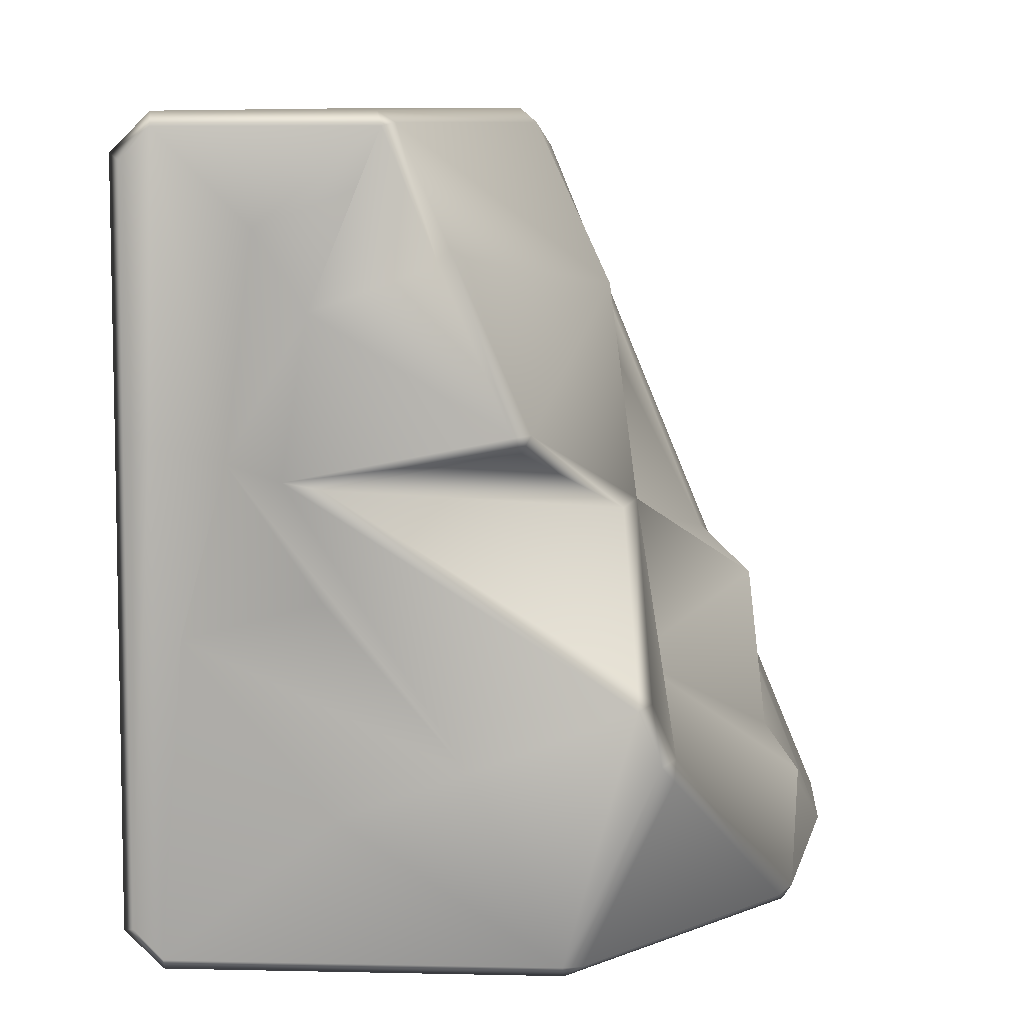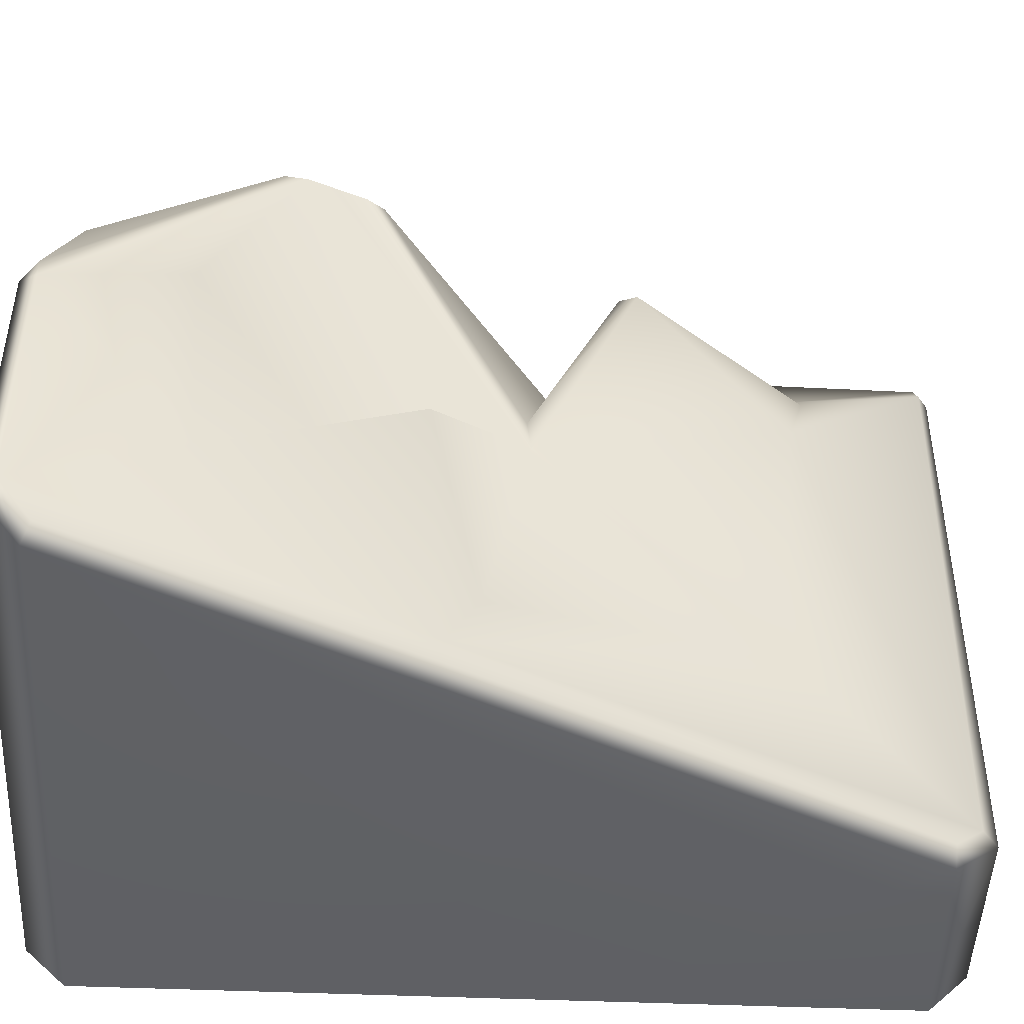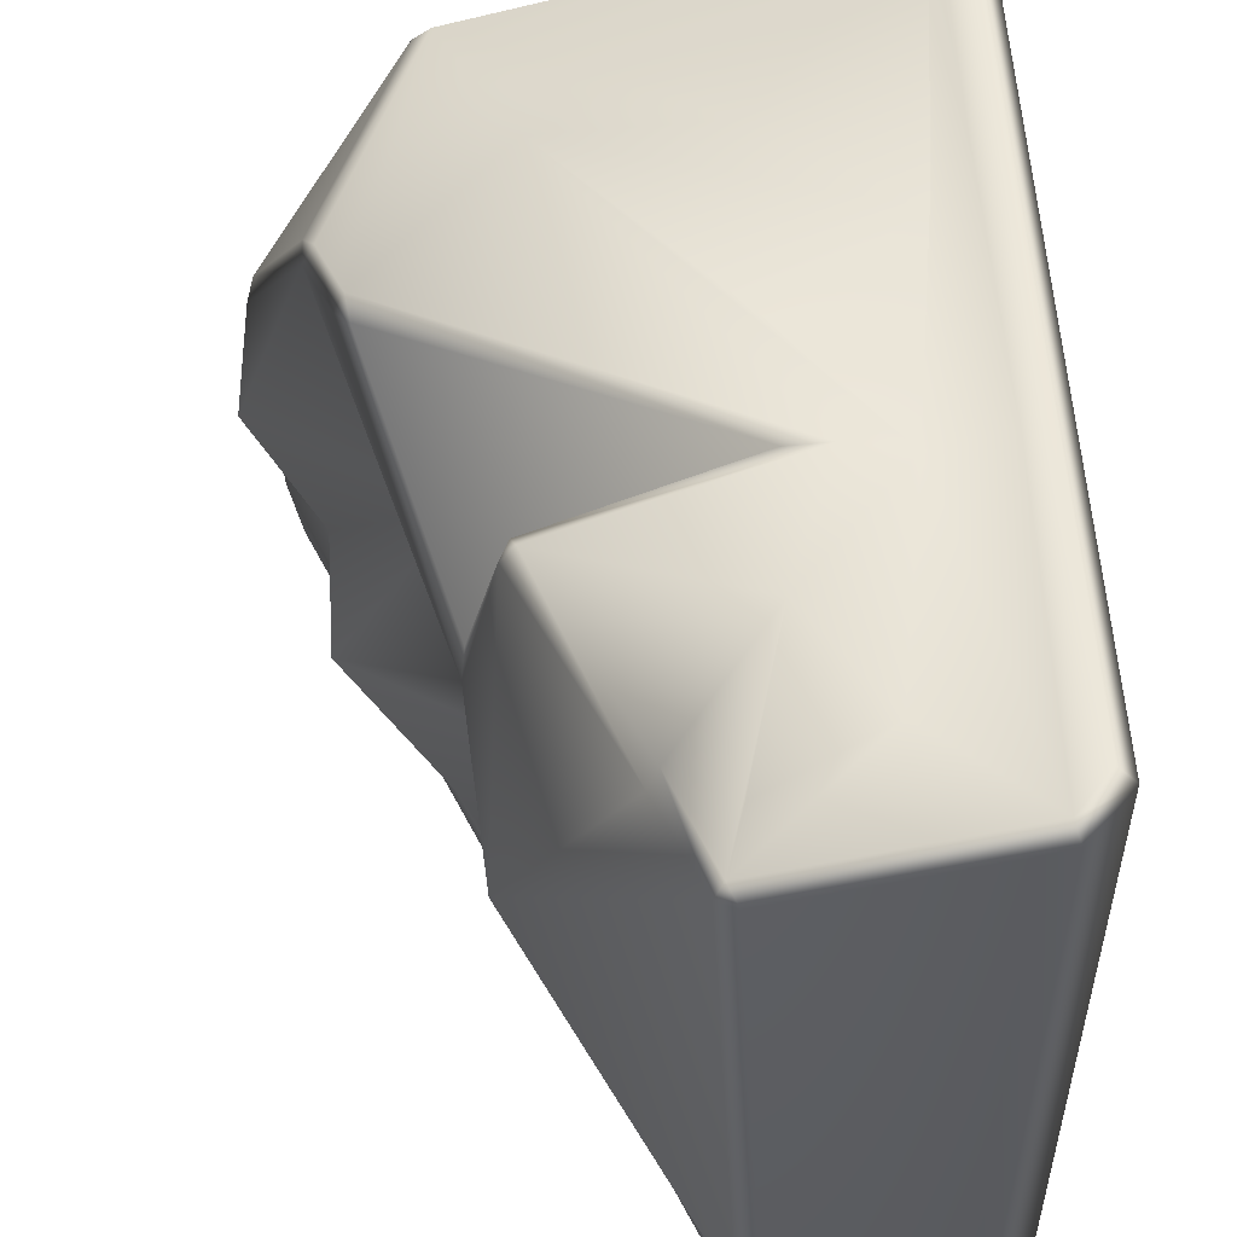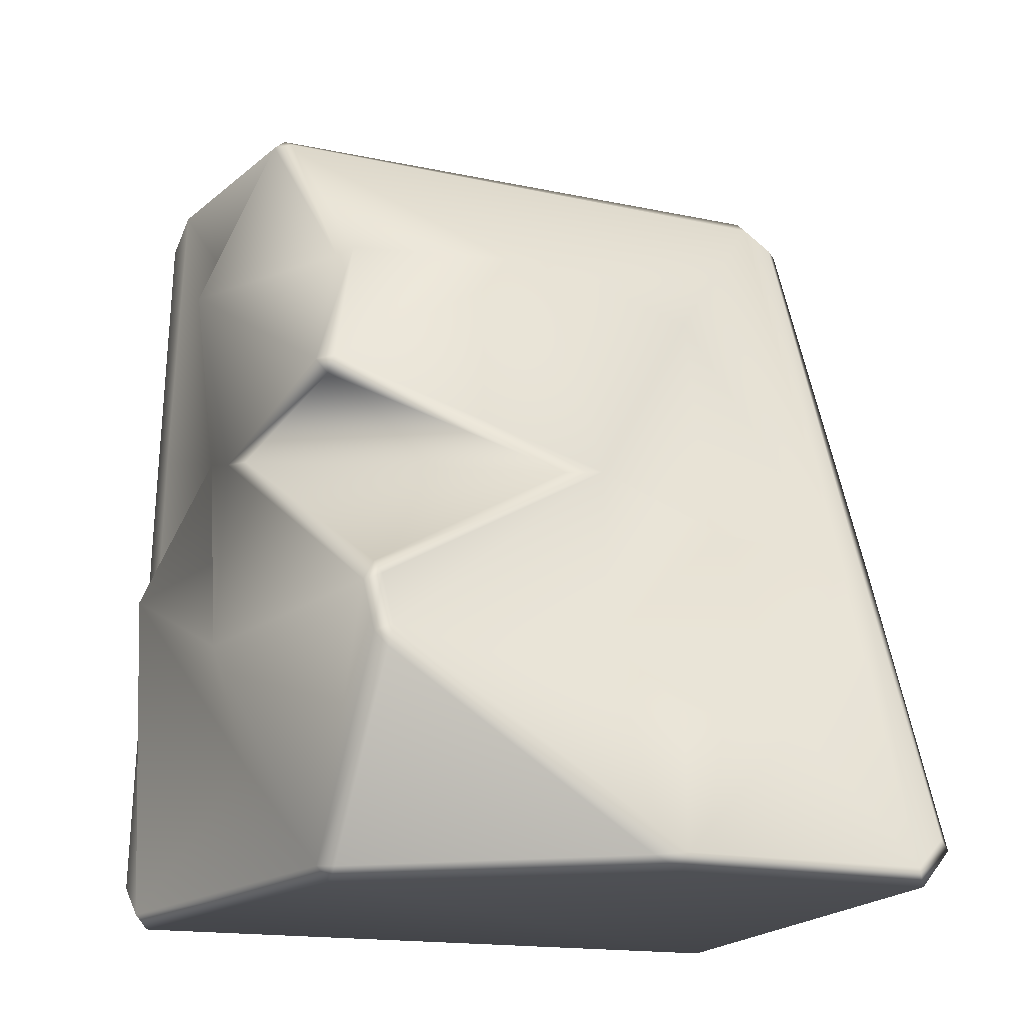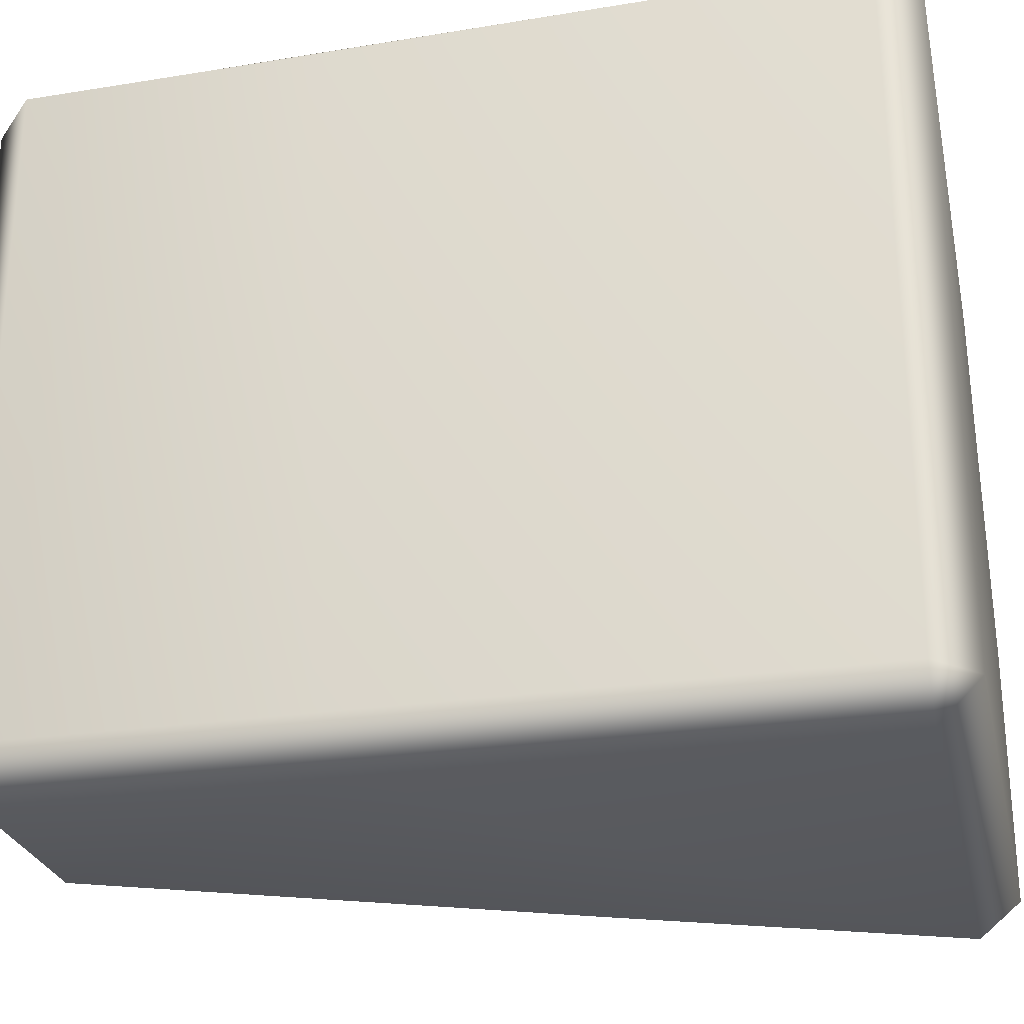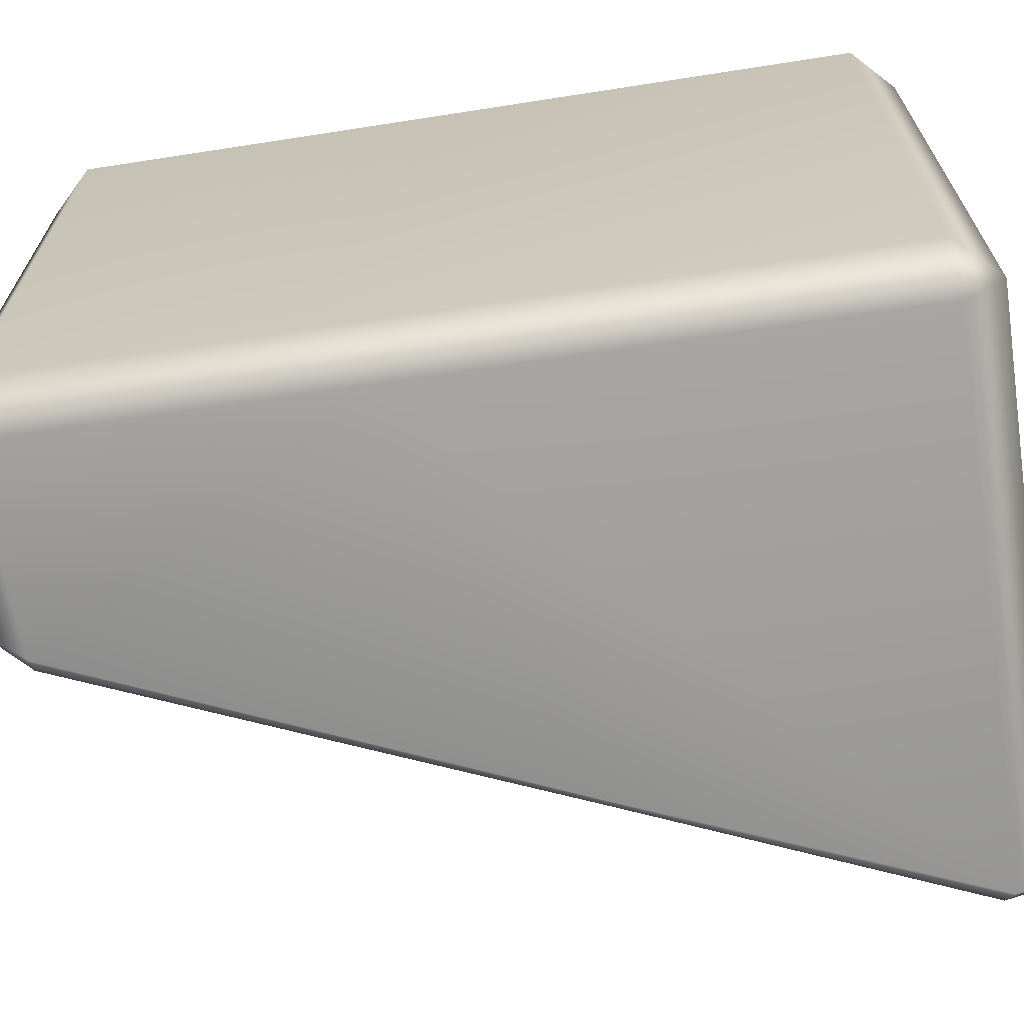
<metadata>
{"format":"obj","ext":"obj","renderer":"f3d","projection":"perspective","resolution":1024,"background":"white","views":[{"elev":10.3,"azim":-162.6,"up":"+Z"},{"elev":-49.3,"azim":-92.6,"up":"+Y"},{"elev":52.5,"azim":-2.9,"up":"+Y"},{"elev":-17.9,"azim":-109.0,"up":"+Z"},{"elev":-27.2,"azim":102.6,"up":"+Y"},{"elev":-67.8,"azim":98.5,"up":"+Y"}]}
</metadata>
<code>
g m_dlc07_stone_broken_block_03
v 0.2513 -0.2597 0.3211
v 0.2513 -0.2597 0.07596
v 0.2185 -0.2924 0.0638
v 0.2185 -0.2924 0.3211
v 0.2185 -0.2597 0.3539
v 0.2185 -0.2924 -0.3211
v 0.2513 -0.2597 -0.3211
v 0.2185 -0.2597 -0.3539
v 0.2513 0.2665 0.3211
v 0.2185 0.2579 0.3539
v 0.2139 0.2694 0.342
v 0.2381 0.2765 0.3153
v 0.2513 0.2714 0.09842
v 0.2384 0.2822 0.09466
v 0.03664 0.2241 0.3424
v 0.04407 0.2135 0.3539
v 0.2513 0.2825 -0.3211
v 0.2381 0.2924 -0.3154
v 0.2185 0.2755 -0.3539
v 0.2139 0.2867 -0.3417
v -0.1056 0.1917 -0.3539
v -0.1072 0.2029 -0.3423
v 0.07253 -0.2597 0.3539
v 0.05585 -0.2597 0.3401
v 0.03008 0.2093 0.3449
v 0.04717 -0.281 0.3172
v 0.06032 -0.2924 0.3174
v -0.1135 -0.2793 -0.05262
v -0.1005 -0.2924 -0.04863
v -0.227 -0.2808 -0.3142
v -0.2158 -0.2924 -0.3211
v -0.2398 -0.2528 -0.3399
v -0.2309 -0.2597 -0.3539
v -0.2513 -0.05 -0.3405
v -0.2429 -0.0484 -0.3539
v -0.121 0.1916 -0.3439
v -0.2447 -0.02491 -0.3426
v 0.001473 0.1559 0.2372
v -0.07617 0.1911 0.09822
v -0.06488 0.2043 0.09728
v 0.009447 0.1696 0.2307
v 0.0785 0.2803 0.2001
v -0.06895 0.1943 0.08374
v 0.1203 0.239 0.05797
v 0.08902 0.2294 0.05161
v -0.165 0.1854 -0.1243
v -0.1621 0.1763 -0.1069
v -0.101 -0.008605 0.006755
v -0.1045 -0.04192 0.009803
v -0.1735 0.1724 -0.1202
v -0.1844 0.1812 -0.1704
v -0.193 0.1682 -0.1659
v -0.09026 0.00423 0.2059
v -0.05185 0.2797 -0.1591
v -0.1001 -0.04532 -0.1377
v -0.1939 -0.1116 -0.06563
v -0.1926 0.1718 -0.1842
v -0.1072 0.2029 -0.3423
v -0.121 0.1916 -0.3439
v -0.2447 -0.02491 -0.3426
v -0.2513 -0.05 -0.3405
v 0.08703 0.2184 -0.2298
v 0.2139 0.2867 -0.3417
v 0.1821 0.3032 -0.06257
v 0.1668 0.2449 0.07212
v 0.08502 0.2429 -0.03851
v 0.2185 0.2773 0.0879
v 0.2381 0.2924 -0.3154
v 0.2384 0.2822 0.09466
v 0.2139 0.2694 0.342
v 0.2381 0.2765 0.3153
v 0.1372 0.2502 0.2616
v 0.05028 0.2279 0.296
v 0.03664 0.2241 0.3424
v 0.03008 0.2093 0.3449
v 0.05585 -0.2597 0.3401
v -0.01316 -0.1613 0.1988
v -0.1144 -0.2597 -0.05207
v 0.04717 -0.281 0.3172
v -0.1135 -0.2793 -0.05262
v -0.2398 -0.2528 -0.3399
v -0.227 -0.2808 -0.3142
v -0.2006 -0.1686 -0.2242
v -0.2549 -0.04747 -0.231
v -0.0606 -0.1612 -0.02409
g m_dlc07_stone_broken_block_03_0
f 3 2 1
f 4 3 1
f 4 1 5
f 3 6 2
f 6 7 2
f 7 6 8
f 1 9 5
f 9 10 5
f 11 10 9
f 12 11 9
f 9 13 12
f 13 9 1
f 2 13 1
f 2 7 13
f 13 14 12
f 11 15 10
f 15 16 10
f 14 13 17
f 7 17 13
f 18 14 17
f 18 17 19
f 19 17 7
f 8 19 7
f 20 18 19
f 19 21 20
f 21 19 8
f 21 22 20
f 16 23 10
f 24 23 16
f 25 24 16
f 16 15 25
f 24 26 23
f 26 27 23
f 26 28 27
f 28 29 27
f 29 28 30
f 31 29 30
f 30 32 31
f 32 33 31
f 32 34 33
f 34 35 33
f 35 21 33
f 21 35 36
f 36 22 21
f 35 37 36
f 35 34 37
f 27 4 23
f 4 5 23
f 33 8 31
f 8 6 31
f 3 4 27
f 29 3 27
f 31 6 3
f 29 31 3
f 21 8 33
f 23 5 10
f 40 39 38
f 41 40 38
f 42 40 41
f 43 39 40
f 43 40 44
f 42 44 40
f 45 43 44
f 45 44 46
f 47 45 46
f 39 43 48
f 48 45 47
f 43 45 48
f 49 48 47
f 49 39 48
f 50 49 47
f 47 46 50
f 46 51 50
f 51 52 50
f 49 50 52
f 49 53 39
f 53 38 39
f 44 54 46
f 55 49 52
f 55 56 49
f 57 52 51
f 57 51 58
f 58 51 46
f 54 58 46
f 59 57 58
f 52 57 60
f 57 59 60
f 61 52 60
f 54 62 58
f 62 63 58
f 62 64 63
f 62 54 64
f 64 65 63
f 54 44 65
f 66 54 65
f 66 65 64
f 54 66 64
f 65 67 63
f 68 63 67
f 69 68 67
f 69 67 70
f 70 67 65
f 71 69 70
f 65 44 42
f 72 65 42
f 72 70 65
f 72 42 73
f 72 73 74
f 70 72 74
f 73 42 74
f 42 41 74
f 74 41 75
f 41 38 75
f 53 75 38
f 53 76 75
f 53 77 76
f 77 78 76
f 76 78 79
f 78 80 79
f 78 81 80
f 81 82 80
f 83 81 78
f 83 61 81
f 56 83 78
f 56 55 83
f 55 84 83
f 83 84 61
f 84 55 52
f 61 84 52
f 49 77 53
f 77 49 85
f 56 85 49
f 56 78 85
f 77 85 78

</code>
